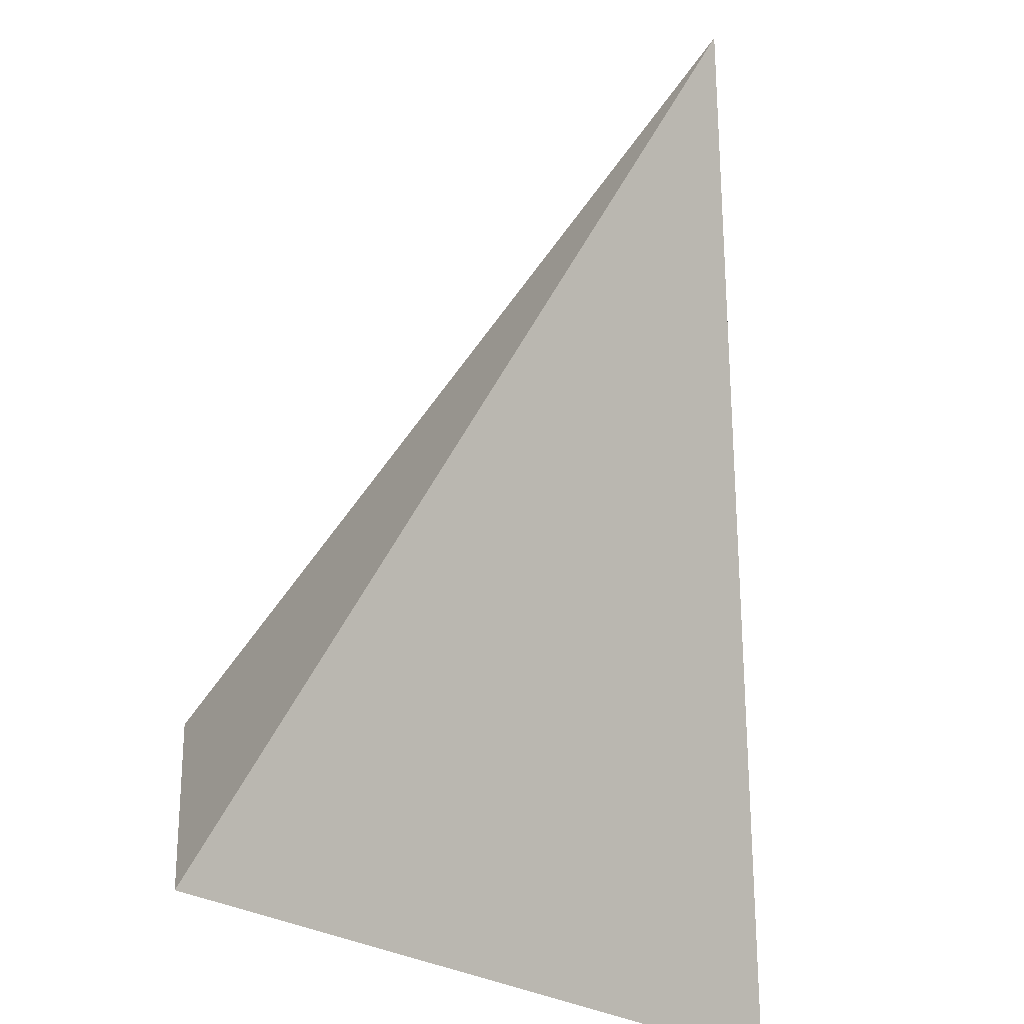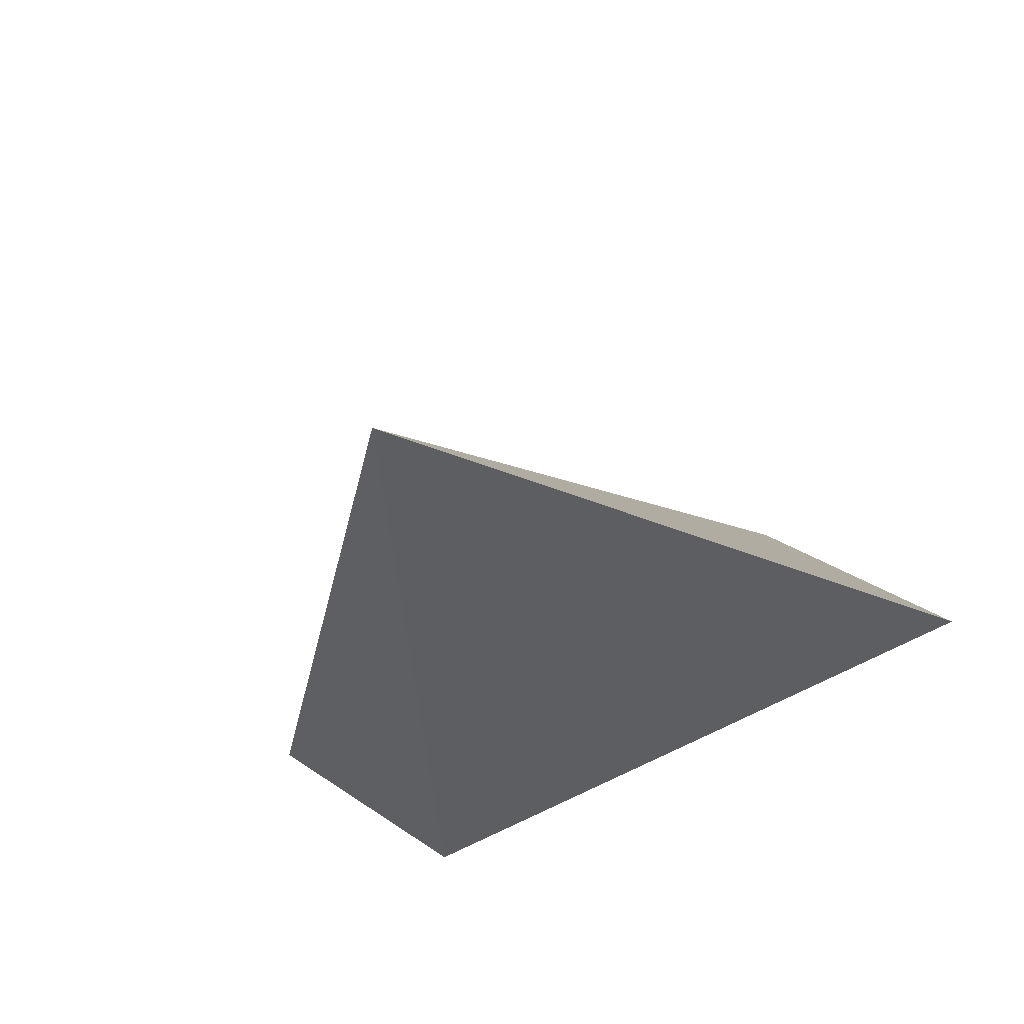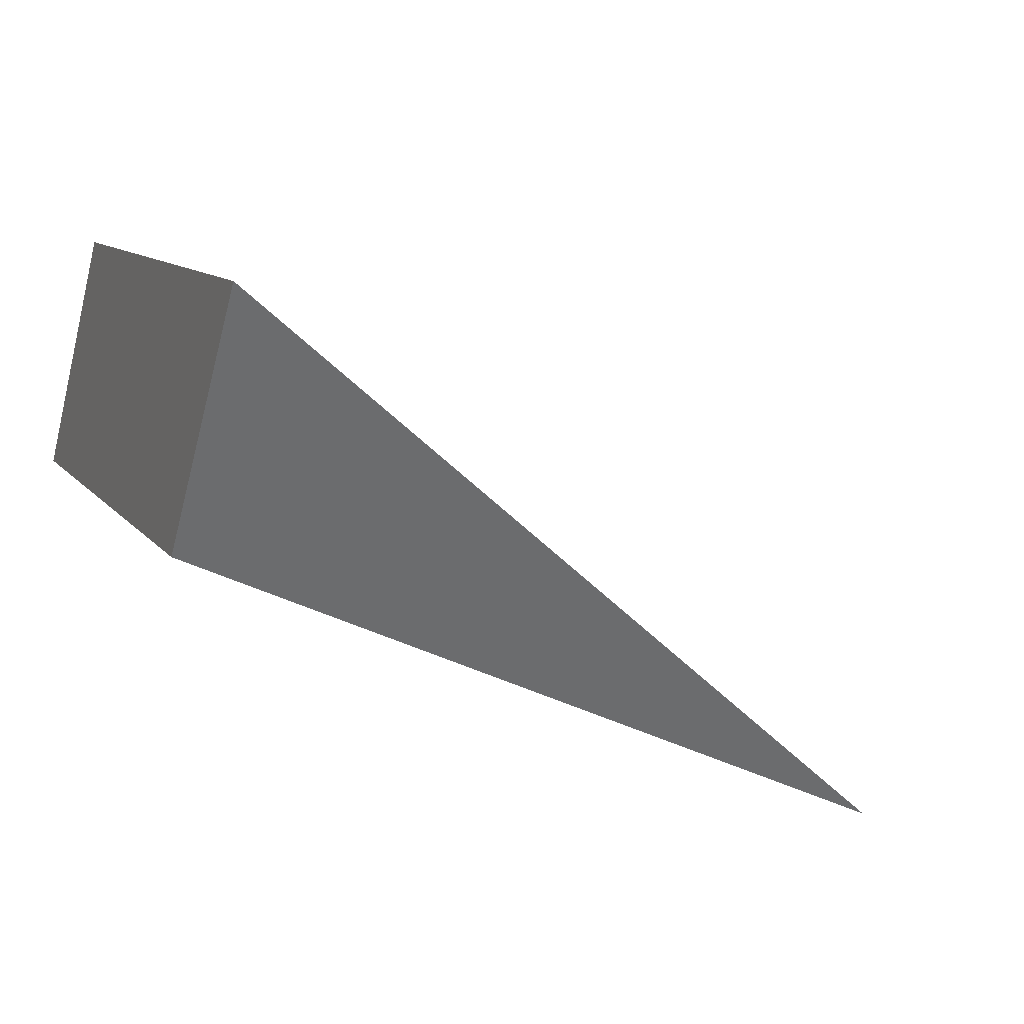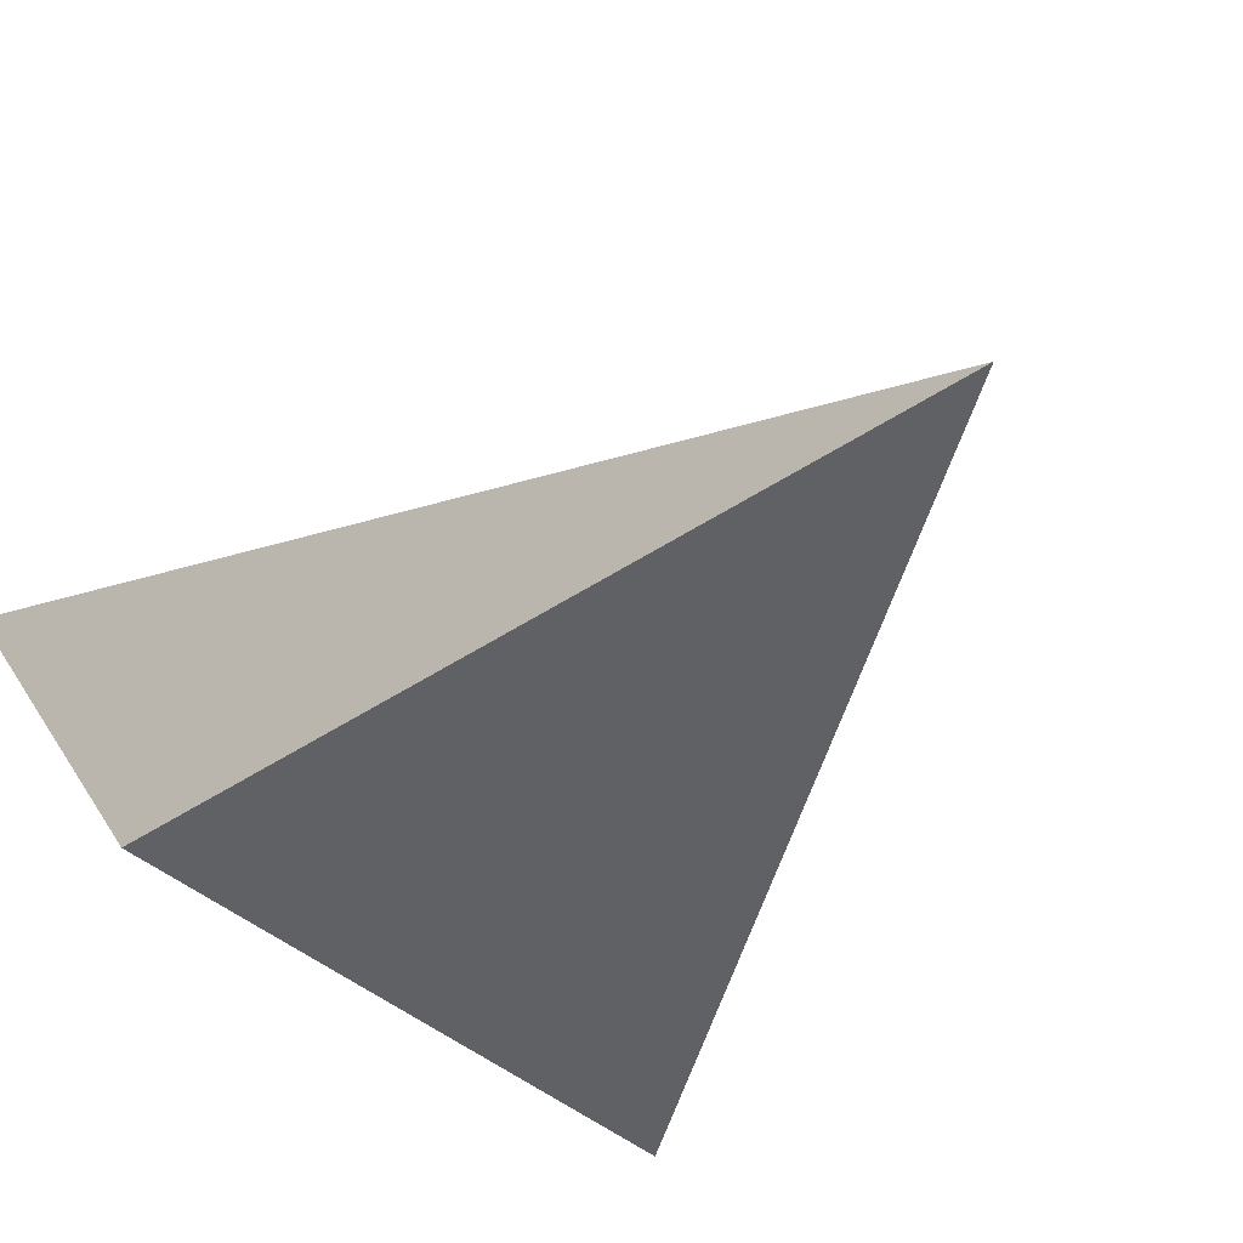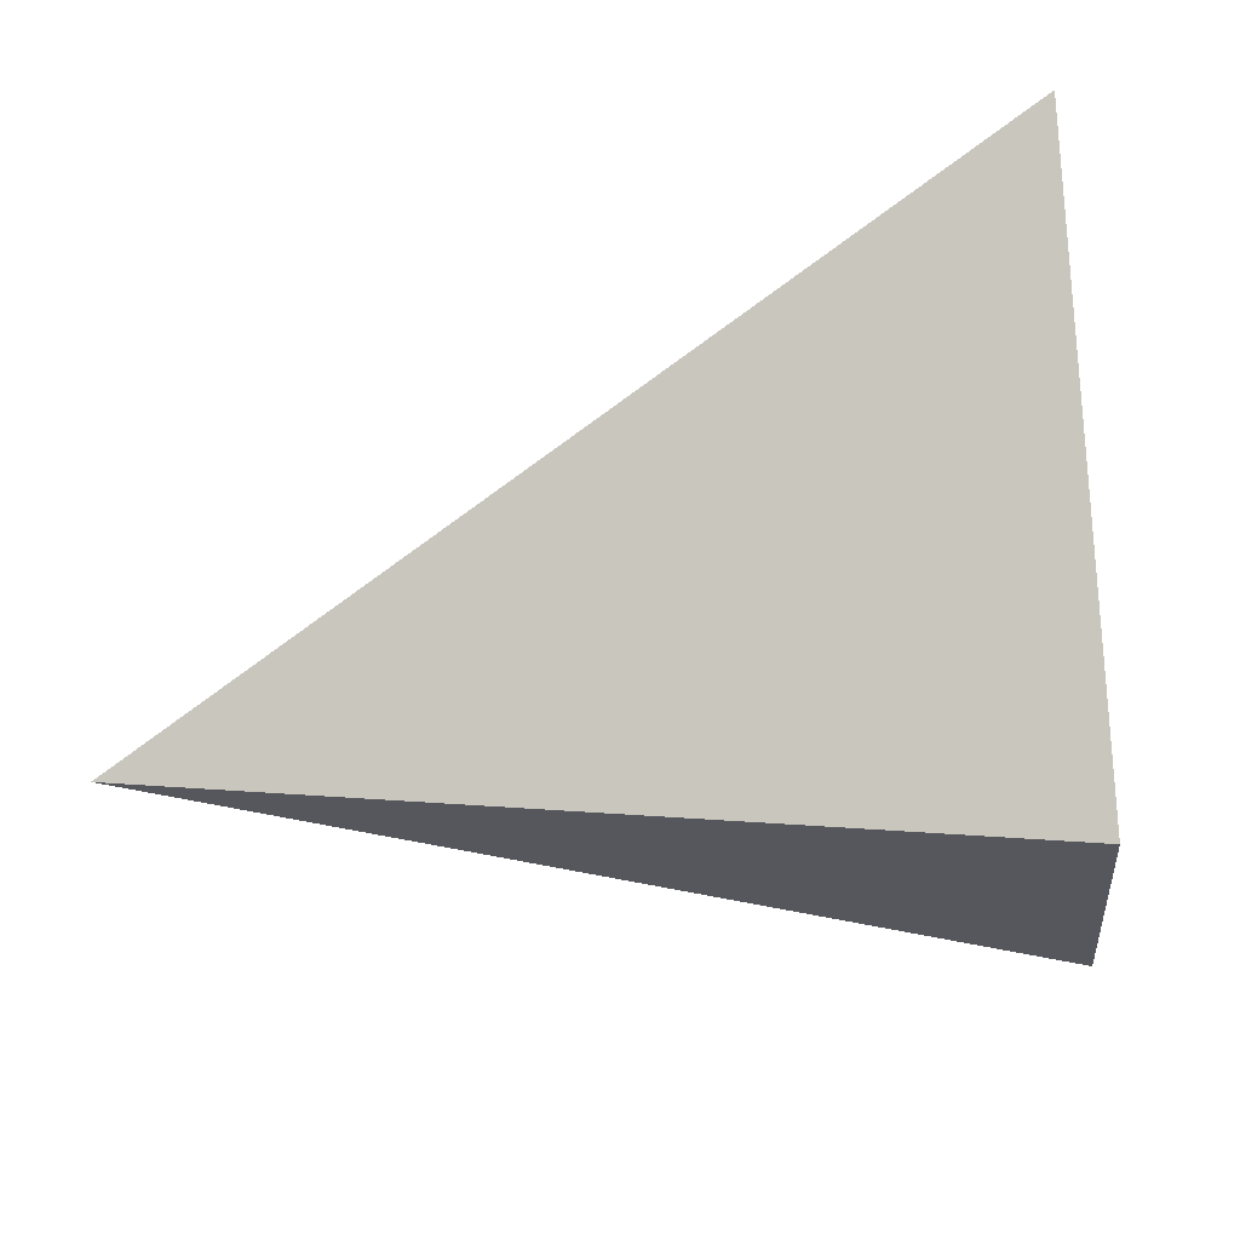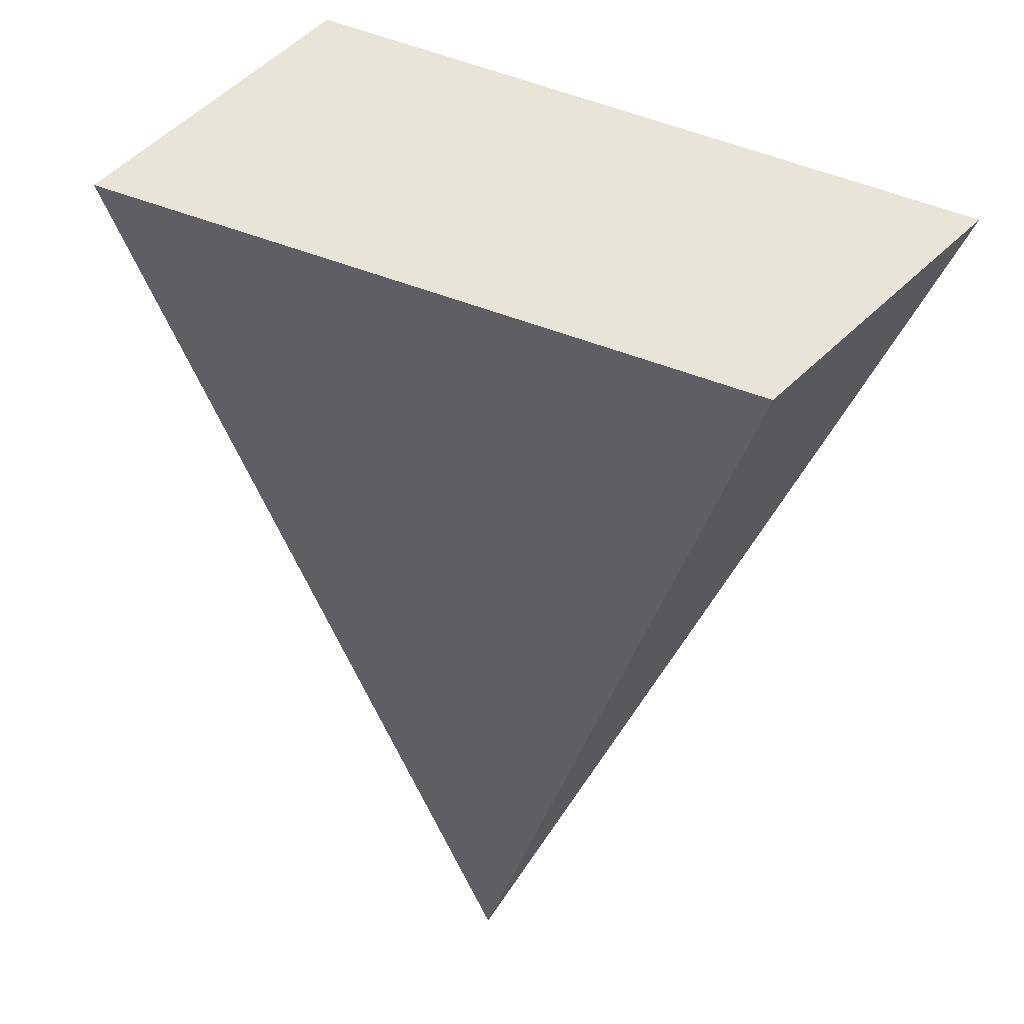
<metadata>
{"format":"obj","ext":"obj","renderer":"f3d","projection":"perspective","resolution":1024,"background":"white","views":[{"elev":32.3,"azim":-139.2,"up":"+Z"},{"elev":-46.3,"azim":16.8,"up":"+Y"},{"elev":-10.2,"azim":-111.1,"up":"+Y"},{"elev":-71.3,"azim":-41.8,"up":"+Y"},{"elev":-72.8,"azim":95.0,"up":"+Y"},{"elev":-28.6,"azim":176.2,"up":"+Y"}]}
</metadata>
<code>
v 1232 238 -96
v 1240 238 -96
v 1234 236 -96
v 1238 240 -96
v 1236 234 -88
f 1 2 3
f 1 4 2
f 5 1 3
f 5 4 1
f 3 2 5
f 2 4 5

</code>
